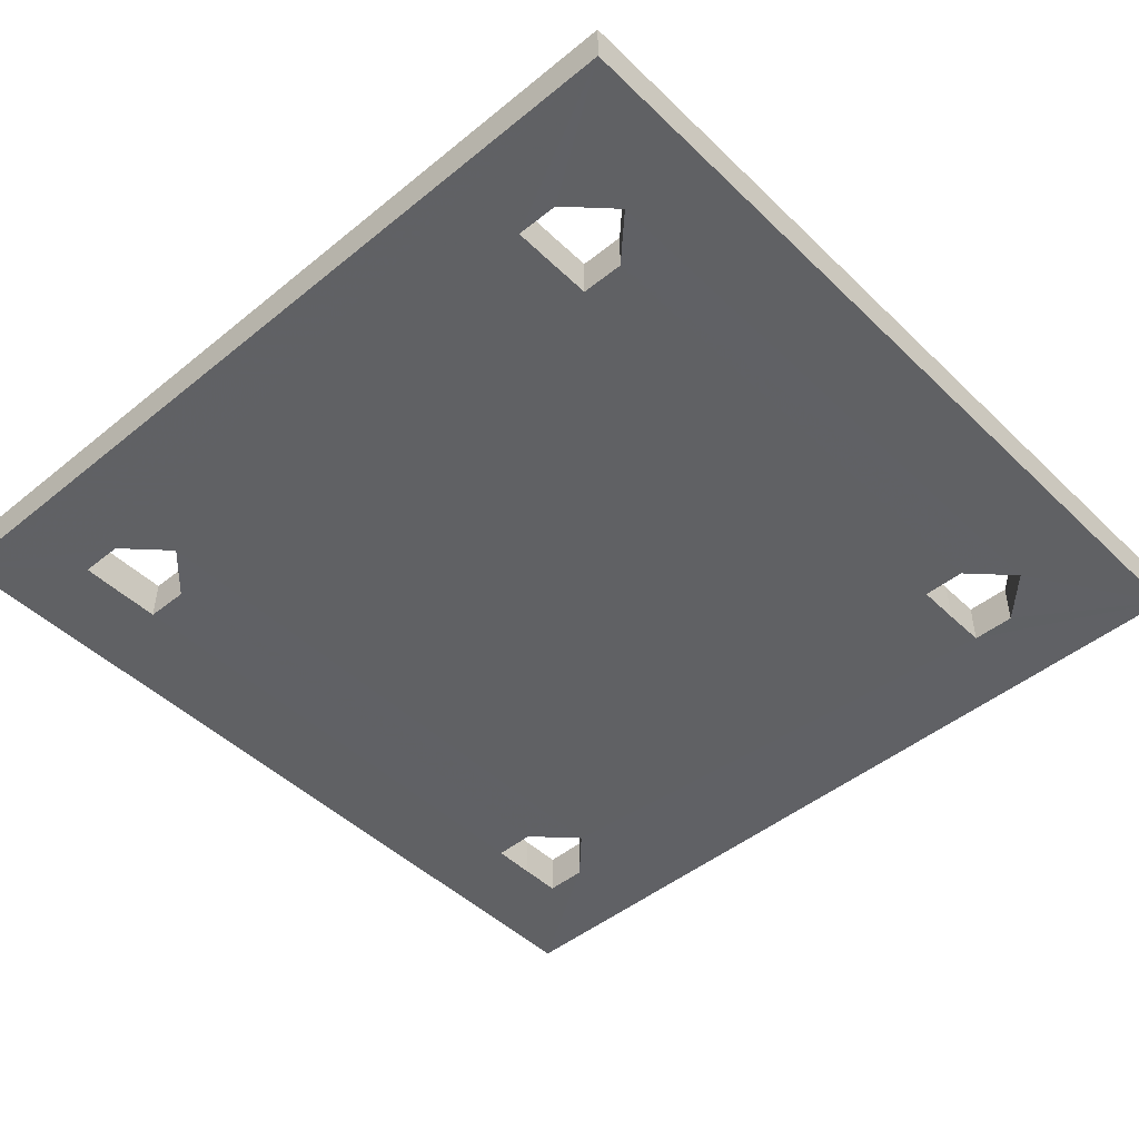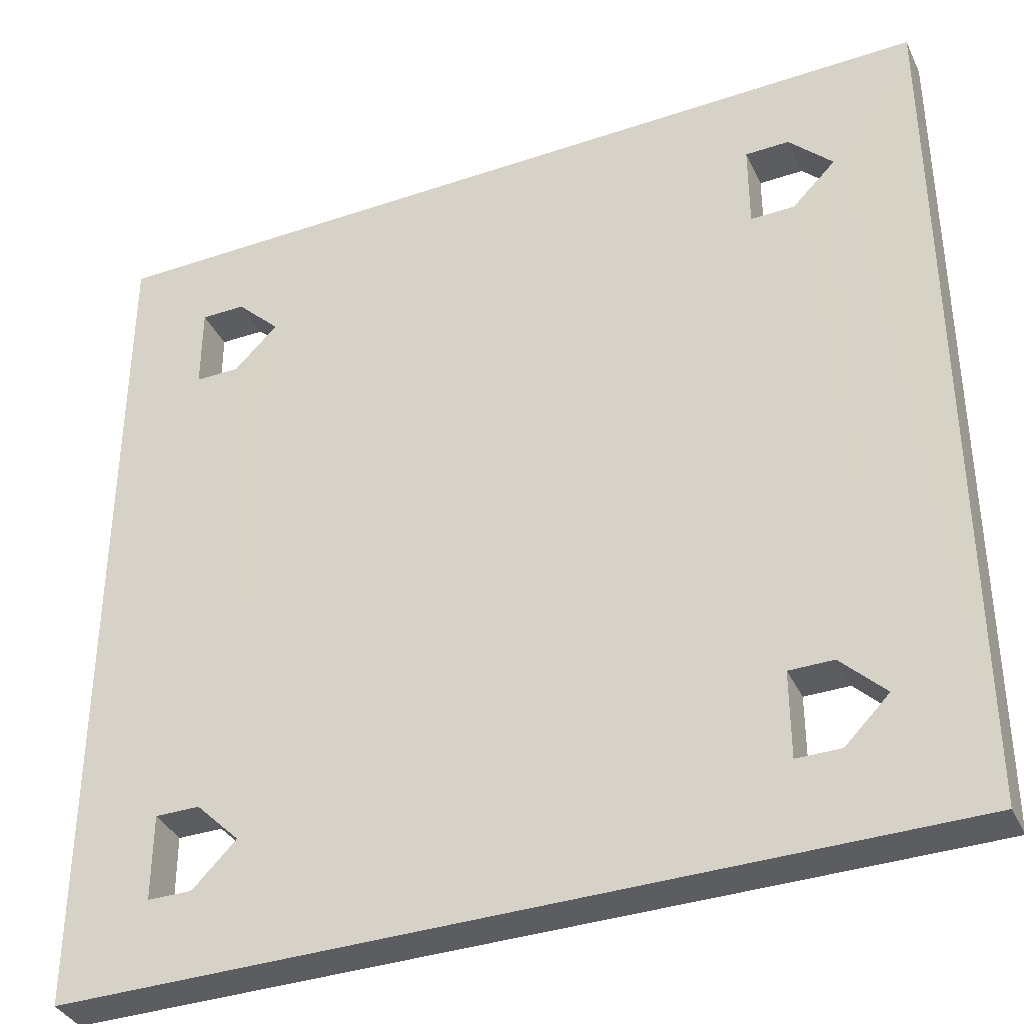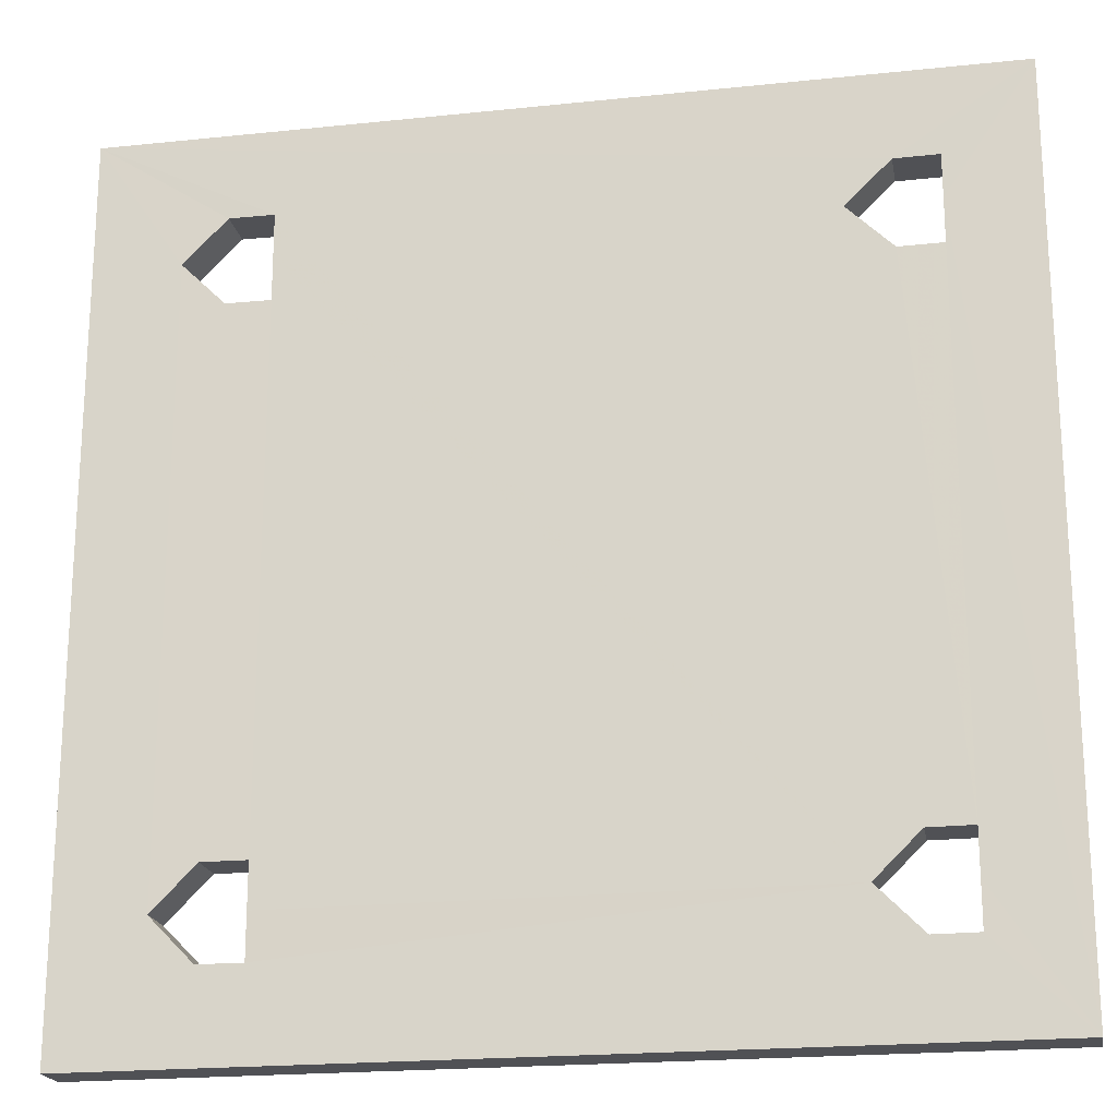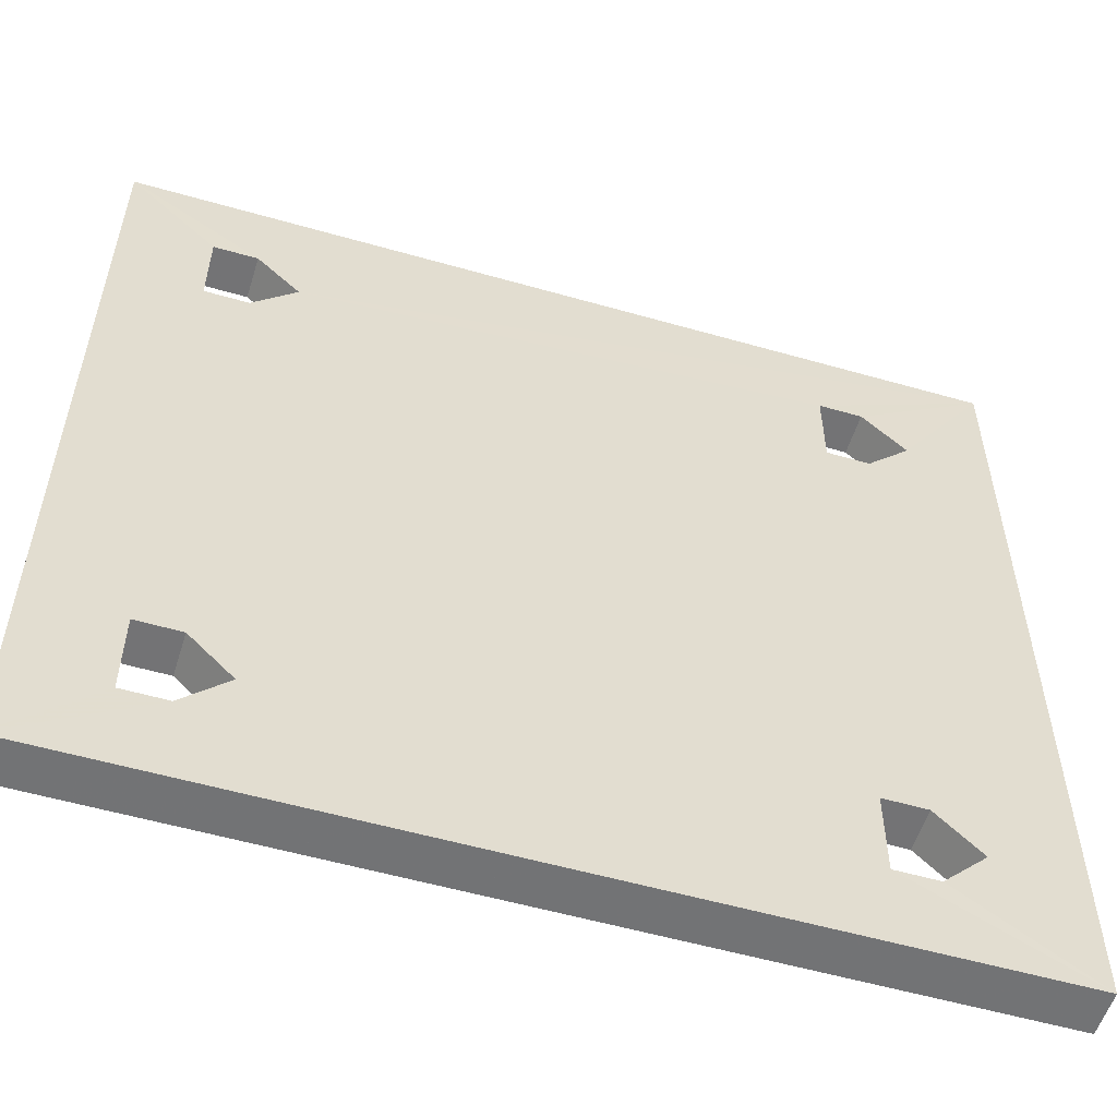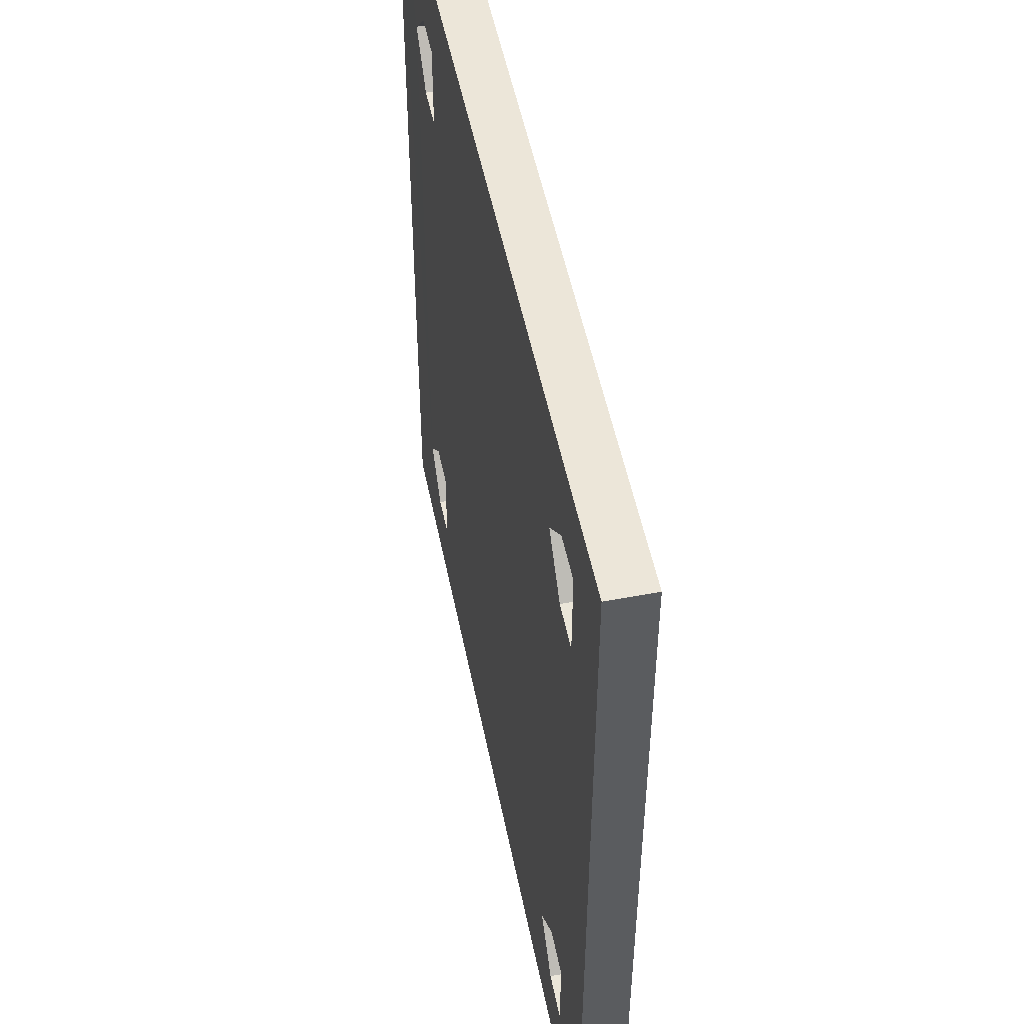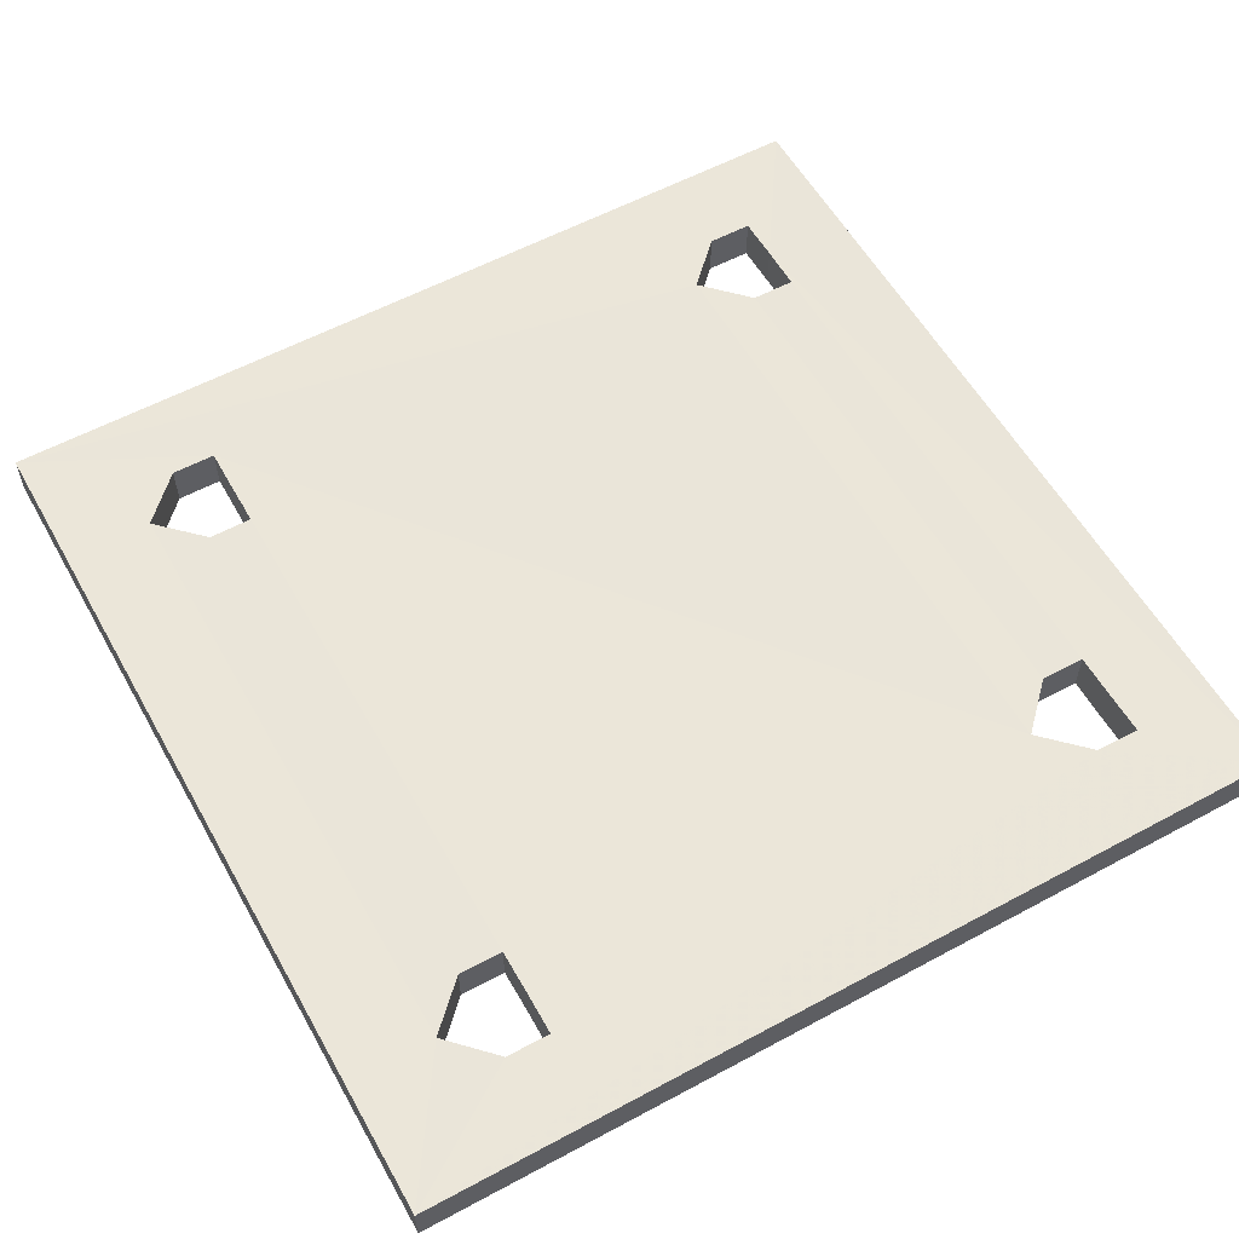
<metadata>
{"format":"obj","ext":"obj","renderer":"f3d","projection":"perspective","resolution":1024,"background":"white","views":[{"elev":-47.0,"azim":42.7,"up":"+Z"},{"elev":-36.9,"azim":23.5,"up":"+Y"},{"elev":-20.4,"azim":-169.2,"up":"+Y"},{"elev":-55.9,"azim":-16.7,"up":"+Y"},{"elev":51.2,"azim":-101.2,"up":"+Y"},{"elev":57.6,"azim":150.8,"up":"+Z"}]}
</metadata>
<code>
o 7054
v 2173 1892 13
v 2173 1892 13.01
v 2173 1892 13
v 2173 1892 13.01
v 2173 1892 13.01
v 2173 1892 13
v 2173 1892 13
v 2173 1892 13.01
v 2173 1892 13.01
v 2173 1892 13.01
v 2173 1892 13
v 2173 1892 13
v 2173 1892 13
v 2173 1892 13
v 2173 1892 13.01
v 2173 1892 13.01
v 2173 1892 13.01
v 2173 1892 13.01
v 2173 1892 13
v 2173 1892 13.01
v 2173 1892 13
v 2173 1892 13
v 2173 1892 13
v 2173 1892 13.01
v 2173 1892 13.01
v 2173 1892 13.01
v 2173 1892 13.01
v 2173 1892 13
v 2173 1892 13.01
v 2173 1892 13.01
v 2173 1892 13
v 2173 1892 13
v 2173 1892 13
v 2173 1892 13
v 2173 1892 13.01
v 2173 1892 13.01
v 2173 1892 13.01
v 2173 1892 13
v 2173 1892 13
v 2173 1892 13
v 2173 1892 13.01
v 2173 1892 13
v 2173 1892 13
v 2173 1892 13.01
v 2173 1892 13.01
v 2173 1892 13
v 2173 1892 13.01
v 2173 1892 13.01
v 2173 1892 13.01
v 2173 1892 13.01
v 2173 1892 13.01
v 2173 1892 13
v 2173 1892 13
v 2173 1892 13.01
v 2173 1892 13
v 2173 1892 13
v 2173 1892 13
v 2173 1892 13
v 2173 1892 13.01
v 2173 1892 13.01
v 2173 1892 13
v 2173 1892 13
v 2173 1892 13
v 2173 1892 13.01
v 2173 1892 13.01
v 2173 1892 13
v 2173 1892 13.01
v 2173 1892 13
v 2173 1892 13.01
v 2173 1892 13
v 2173 1892 13.01
v 2173 1892 13.01
v 2173 1892 13.01
v 2173 1892 13.01
v 2173 1892 13.01
v 2173 1892 13.01
v 2173 1892 13.01
v 2173 1892 13.01
v 2173 1892 13
v 2173 1892 13.01
v 2173 1892 13.01
v 2173 1892 13.01
v 2173 1892 13.01
v 2173 1892 13
v 2173 1892 13
v 2173 1892 13
v 2173 1892 13
v 2173 1892 13
v 2173 1892 13
v 2173 1892 13.01
v 2173 1892 13.01
v 2173 1892 13
v 2173 1892 13
v 2173 1892 13
v 2173 1892 13
v 2173 1892 13
v 2173 1892 13
v 2173 1892 13
v 2173 1892 13.01
v 2173 1892 13.01
v 2173 1892 13.01
v 2173 1892 13.01
v 2173 1892 13
v 2173 1892 13
v 2173 1892 13.01
v 2173 1892 13.01
v 2173 1892 13.01
v 2173 1892 13.01
v 2173 1892 13
v 2173 1892 13
v 2173 1892 13.01
v 2173 1892 13.01
v 2173 1892 13
v 2173 1892 13
v 2173 1892 13
v 2173 1892 13
v 2173 1892 13.01
v 2173 1892 13
v 2173 1892 13
v 2173 1892 13.01
v 2173 1892 13
v 2173 1892 13.01
v 2173 1892 13.01
v 2173 1892 13.01
v 2173 1892 13.01
v 2173 1892 13.01
v 2173 1892 13
v 2173 1892 13.01
v 2173 1892 13
v 2173 1892 13.01
v 2173 1892 13
v 2173 1892 13
v 2173 1892 13
v 2173 1892 13
v 2173 1892 13
v 2173 1892 13
v 2173 1892 13
v 2173 1892 13.01
v 2173 1892 13.01
v 2173 1892 13
v 2173 1892 13
v 2173 1892 13.01
v 2173 1892 13.01
v 2173 1892 13.01
v 2173 1892 13.01
v 2173 1892 13.01
v 2173 1892 13.01
v 2173 1892 13.01
v 2173 1892 13.01
v 2173 1892 13.01
v 2173 1892 13
v 2173 1892 13
v 2173 1892 13
v 2173 1892 13.01
v 2173 1892 13.01
v 2173 1892 13.01
v 2173 1892 13
v 2173 1892 13
v 2173 1892 13
v 2173 1892 13
v 2173 1892 13
v 2173 1892 13
v 2173 1892 13
v 2173 1892 13
f 1 2 3
f 4 5 2
f 6 7 1
f 1 8 9
f 10 11 3
f 10 12 9
f 13 14 12
f 15 16 10
f 17 11 18
f 17 12 19
f 17 20 15
f 21 8 19
f 21 2 18
f 20 22 23
f 24 25 17
f 26 22 27
f 21 28 6
f 28 29 30
f 31 32 21
f 33 29 34
f 35 28 36
f 36 37 35
f 38 39 33
f 40 39 38
f 40 41 42
f 43 39 32
f 44 45 41
f 46 45 47
f 48 49 45
f 48 32 50
f 32 51 52
f 53 51 54
f 46 53 55
f 56 52 57
f 56 25 43
f 25 58 49
f 50 59 25
f 60 58 61
f 62 60 55
f 55 63 62
f 64 59 26
f 65 59 64
f 65 66 67
f 68 57 66
f 69 57 70
f 69 60 71
f 72 53 71
f 71 73 72
f 73 37 74
f 73 74 75
f 76 37 16
f 77 76 78
f 78 79 77
f 79 80 81
f 82 83 77
f 82 84 85
f 83 86 87
f 88 84 89
f 90 89 91
f 92 93 84
f 94 80 93
f 95 83 96
f 96 97 95
f 98 79 96
f 98 99 100
f 101 99 102
f 103 102 104
f 105 106 99
f 105 94 107
f 108 86 106
f 107 75 108
f 92 108 109
f 109 110 94
f 111 109 112
f 113 107 114
f 115 110 116
f 116 117 118
f 111 119 118
f 75 117 120
f 121 117 122
f 123 75 124
f 125 75 126
f 124 127 128
f 110 127 129
f 130 127 131
f 63 132 110
f 63 133 132
f 134 110 135
f 97 133 7
f 134 136 119
f 134 119 137
f 138 137 139
f 134 140 141
f 142 141 143
f 144 140 34
f 144 145 36
f 146 145 144
f 144 43 146
f 111 37 147
f 147 37 148
f 148 121 147
f 125 149 150
f 151 150 152
f 153 149 27
f 125 154 155
f 125 155 156
f 157 156 158
f 113 155 128
f 153 50 159
f 159 160 153
f 153 160 161
f 162 20 161
f 161 133 162
f 113 133 163
f 163 133 164
f 164 130 163

</code>
